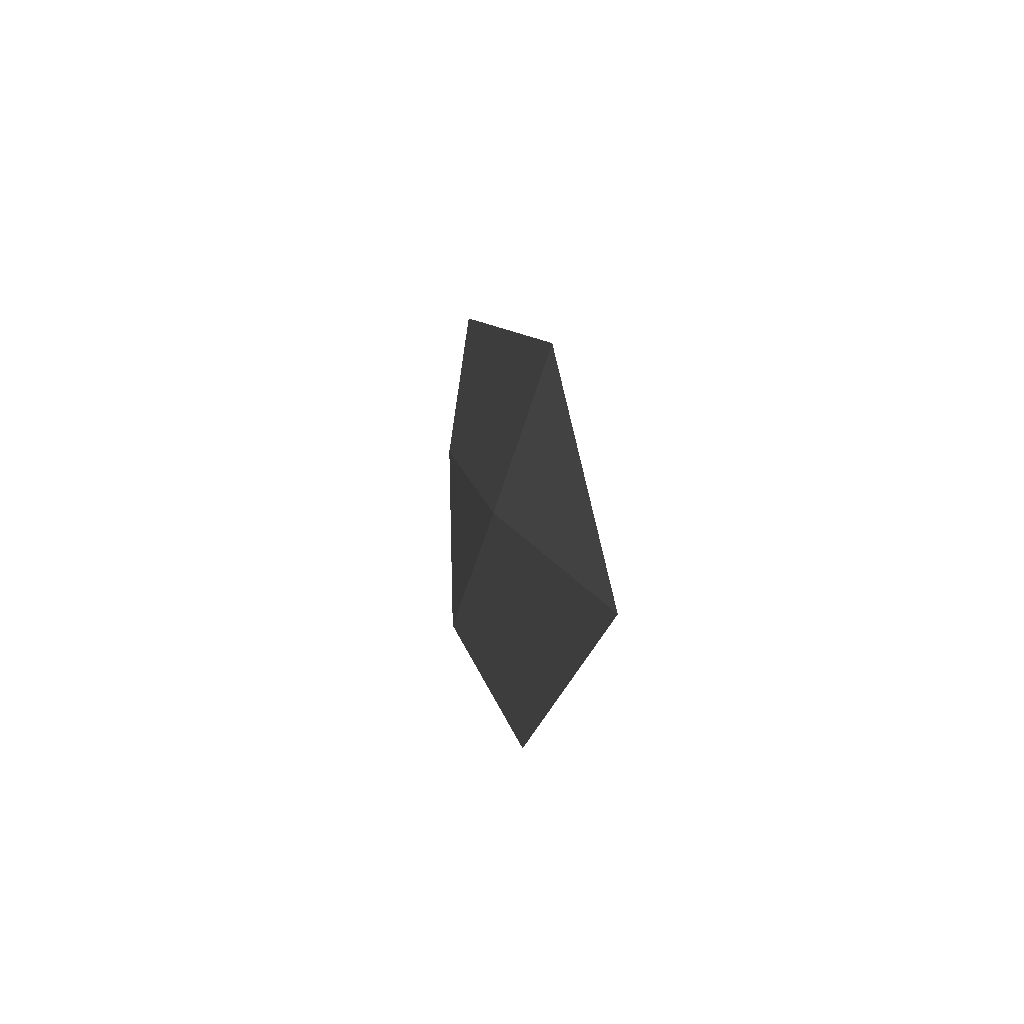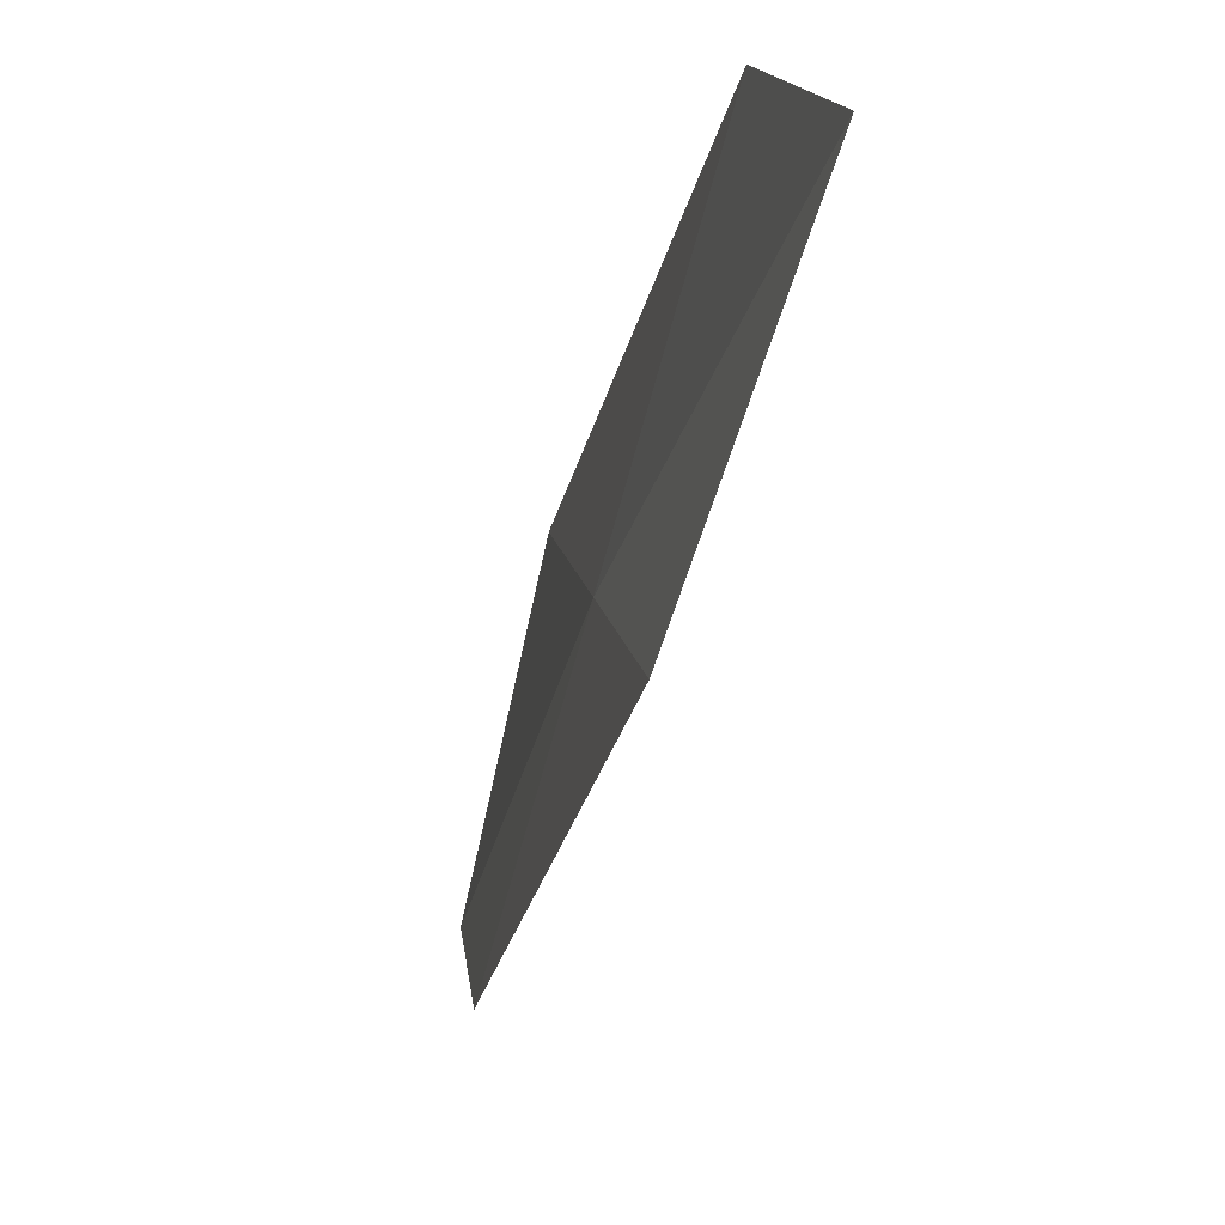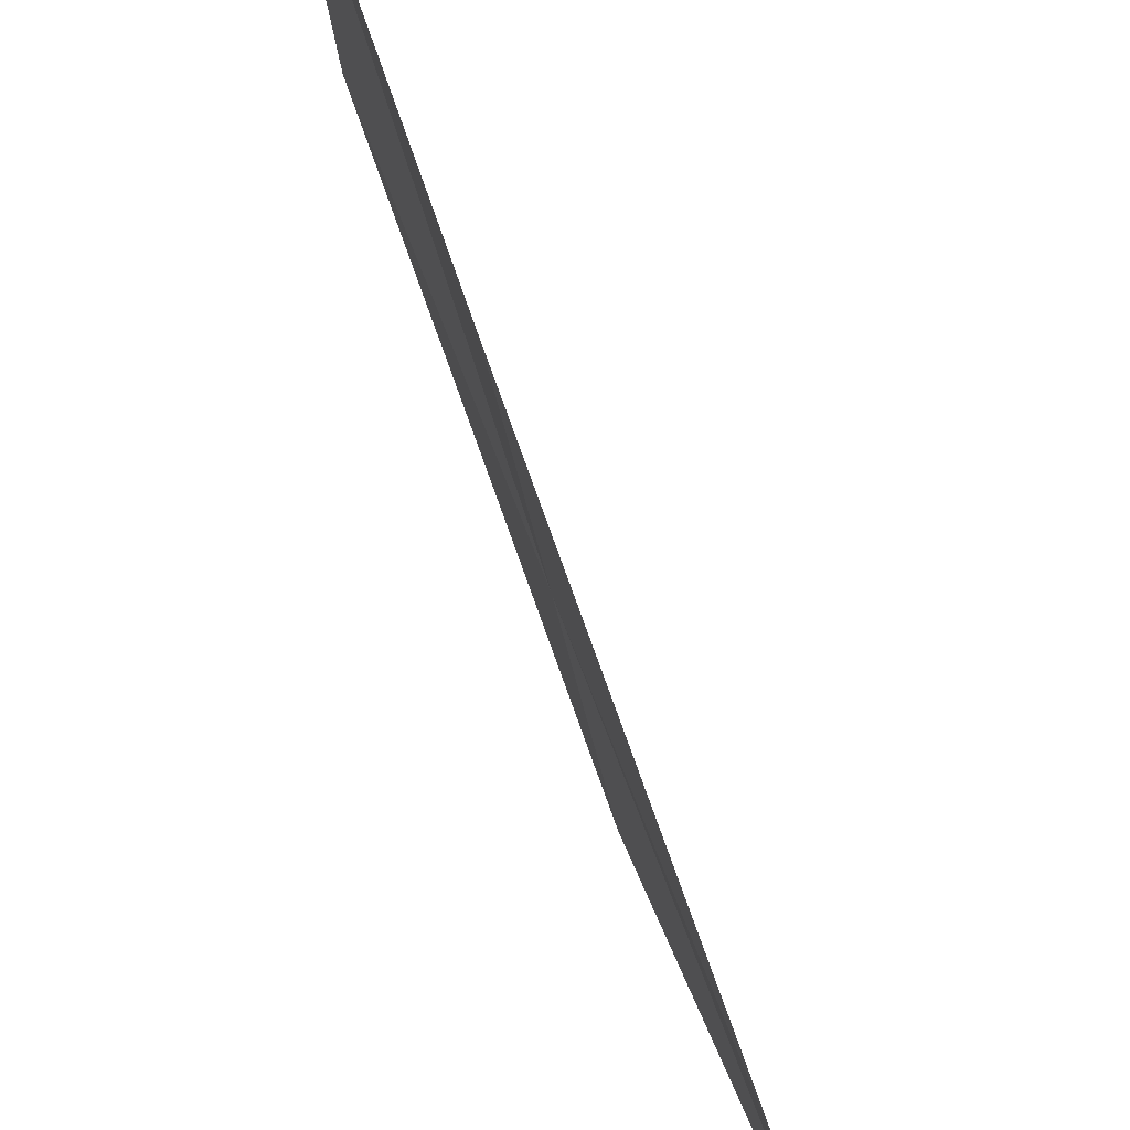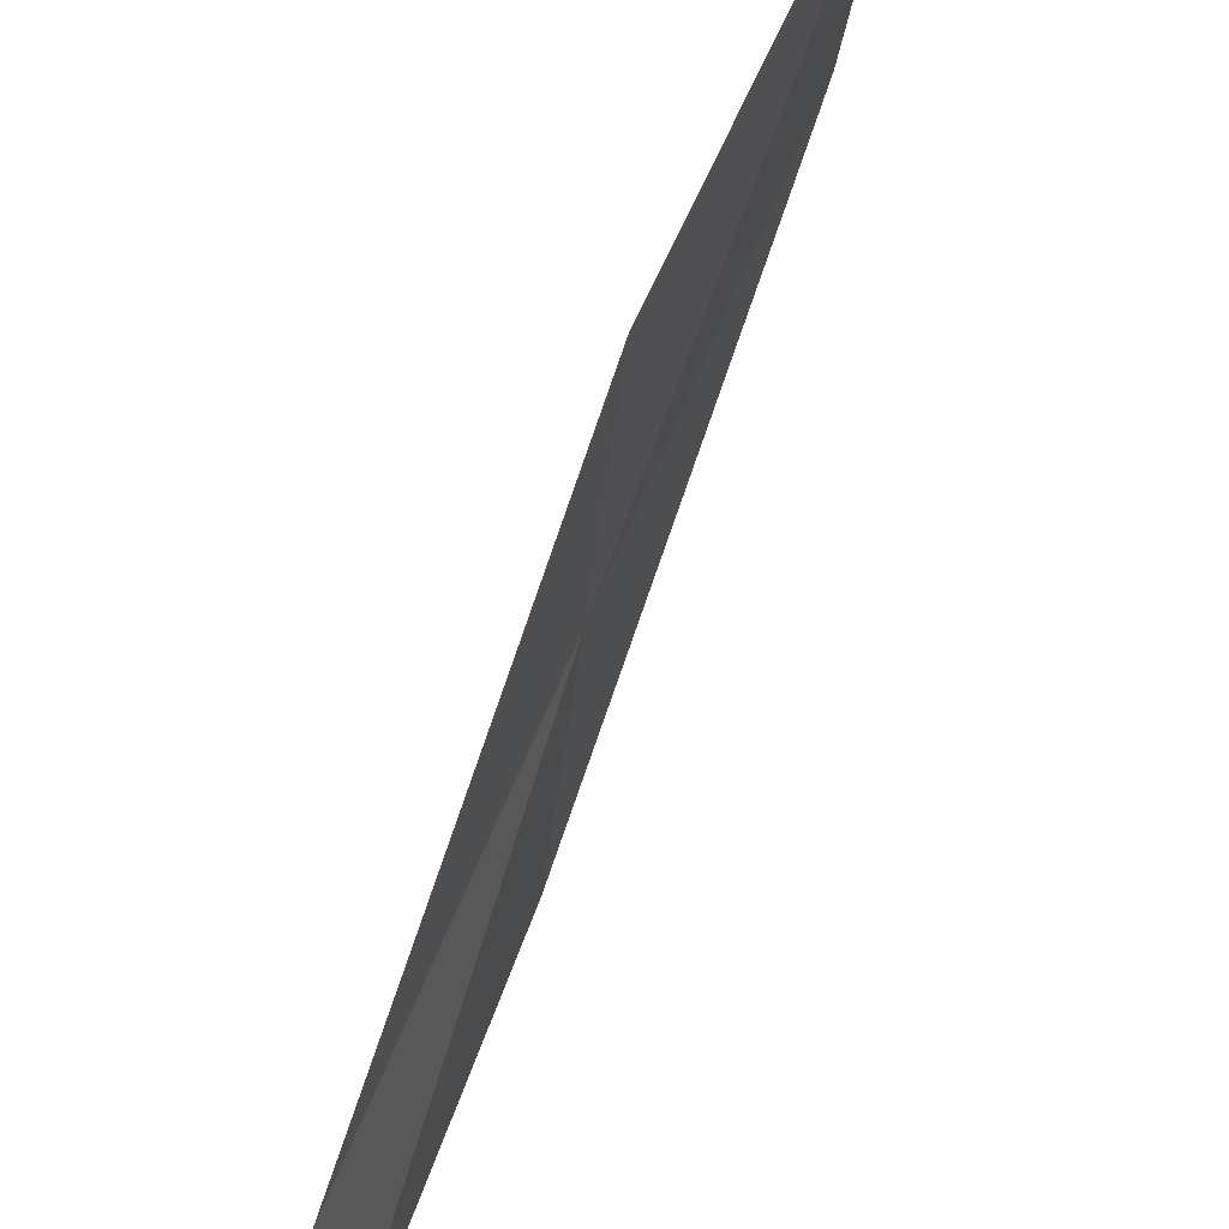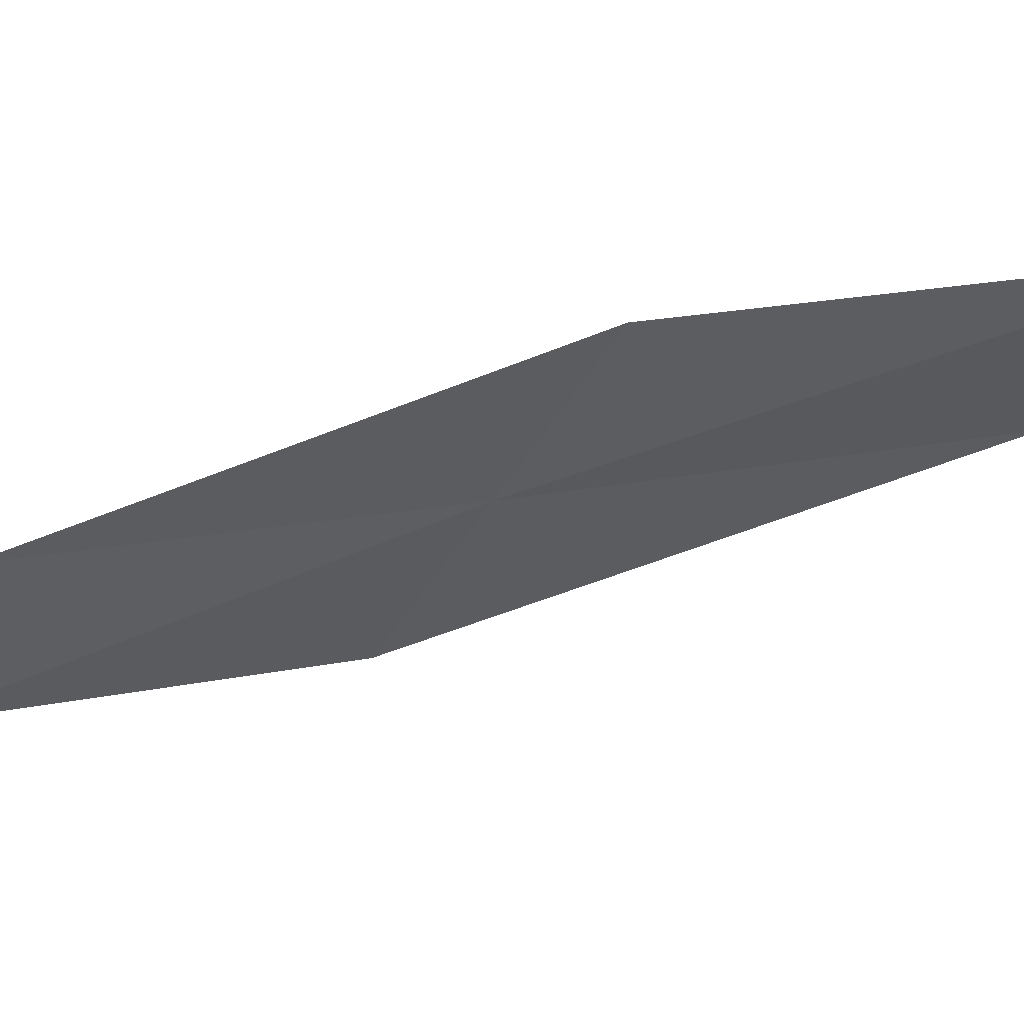
<metadata>
{"format":"obj","ext":"obj","renderer":"f3d","projection":"perspective","resolution":1024,"background":"white","views":[{"elev":-22.9,"azim":-172.5,"up":"+Y"},{"elev":-54.8,"azim":-179.2,"up":"+Y"},{"elev":64.5,"azim":171.4,"up":"+Y"},{"elev":64.9,"azim":-143.5,"up":"+Y"},{"elev":58.6,"azim":-80.2,"up":"+Y"}]}
</metadata>
<code>
v 21.98 21.84 13.01
v 21.61 21.61 11.39
v 21.42 20.75 11.07
v 21.84 20.95 12.62
v 22.12 22.71 13.38
v 22.44 23 15.09
v 22.36 22.11 14.64
f 1 2 3
f 1 3 4
f 1 5 2
f 1 6 5
f 1 7 6
f 1 4 7

</code>
